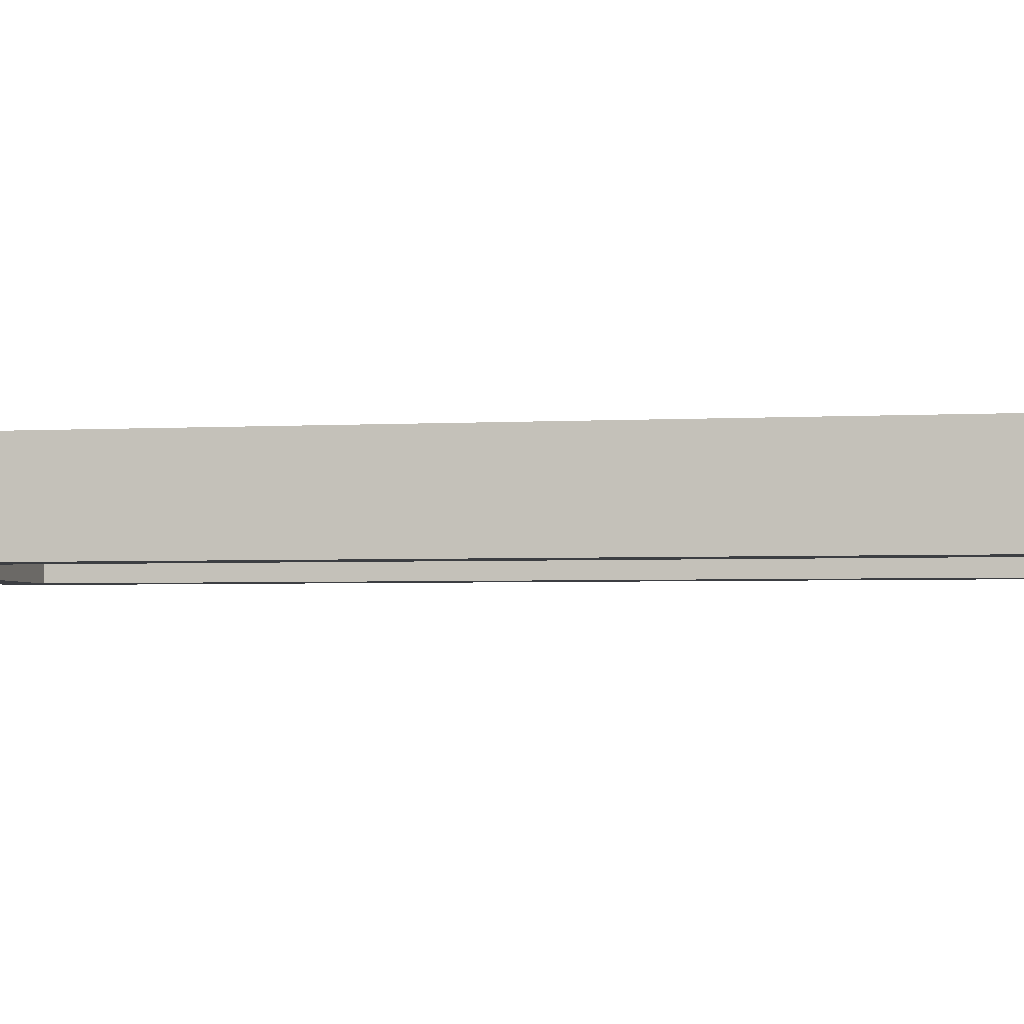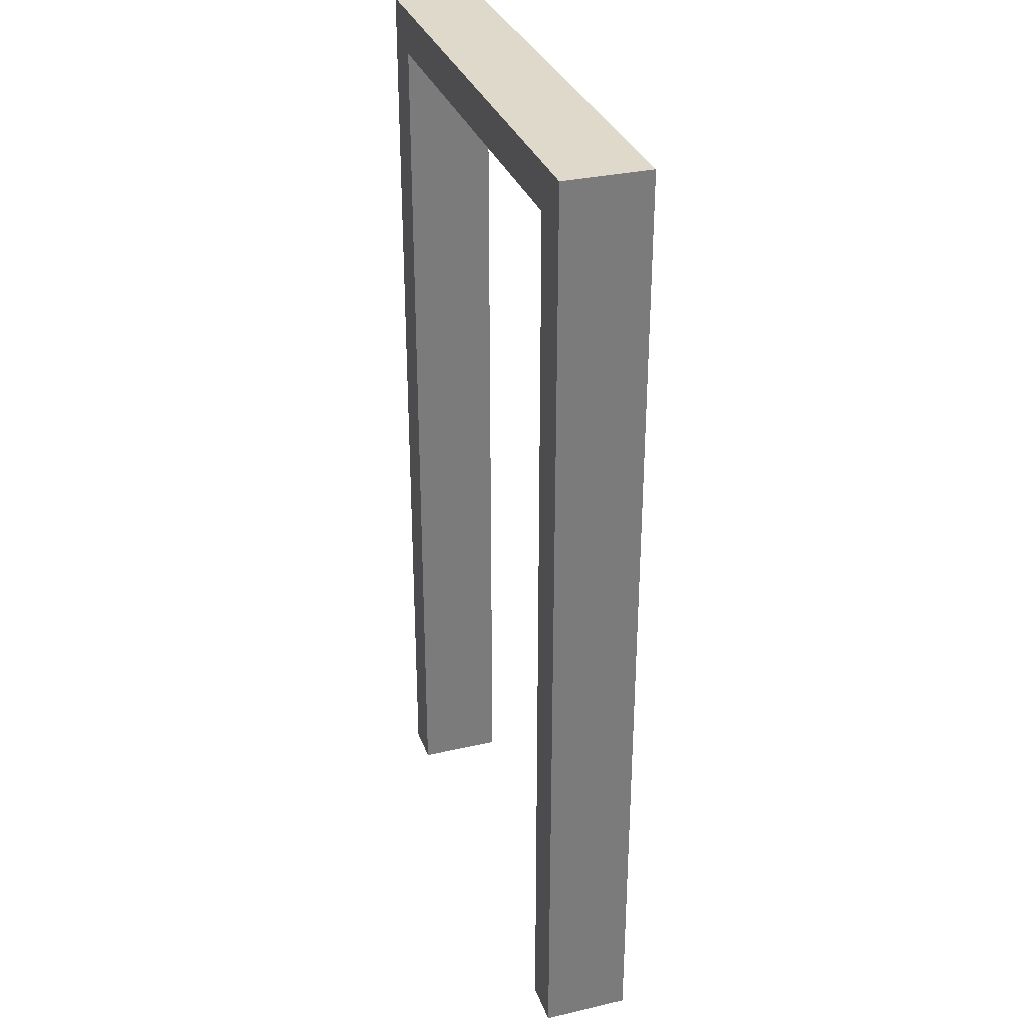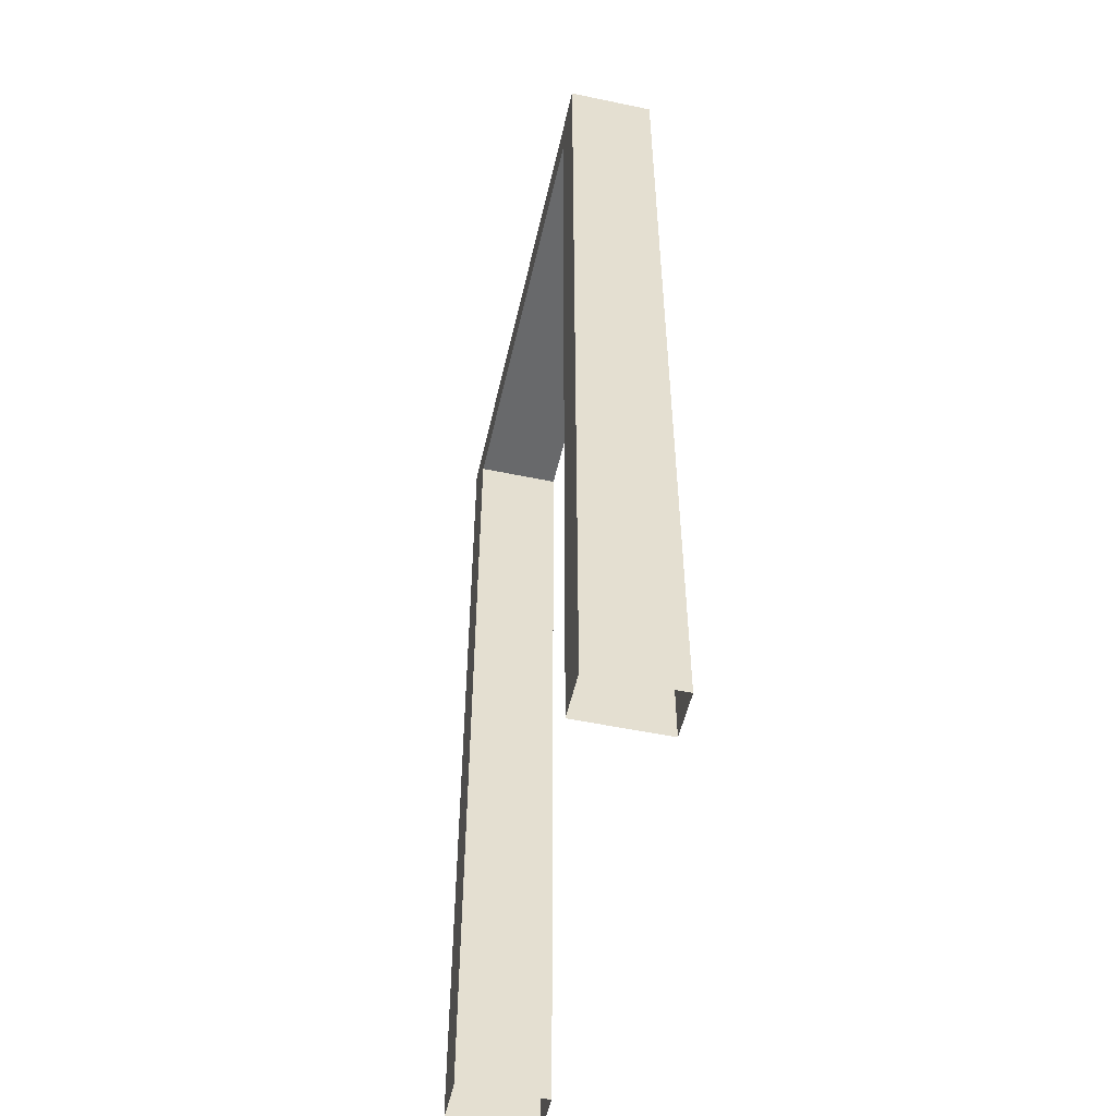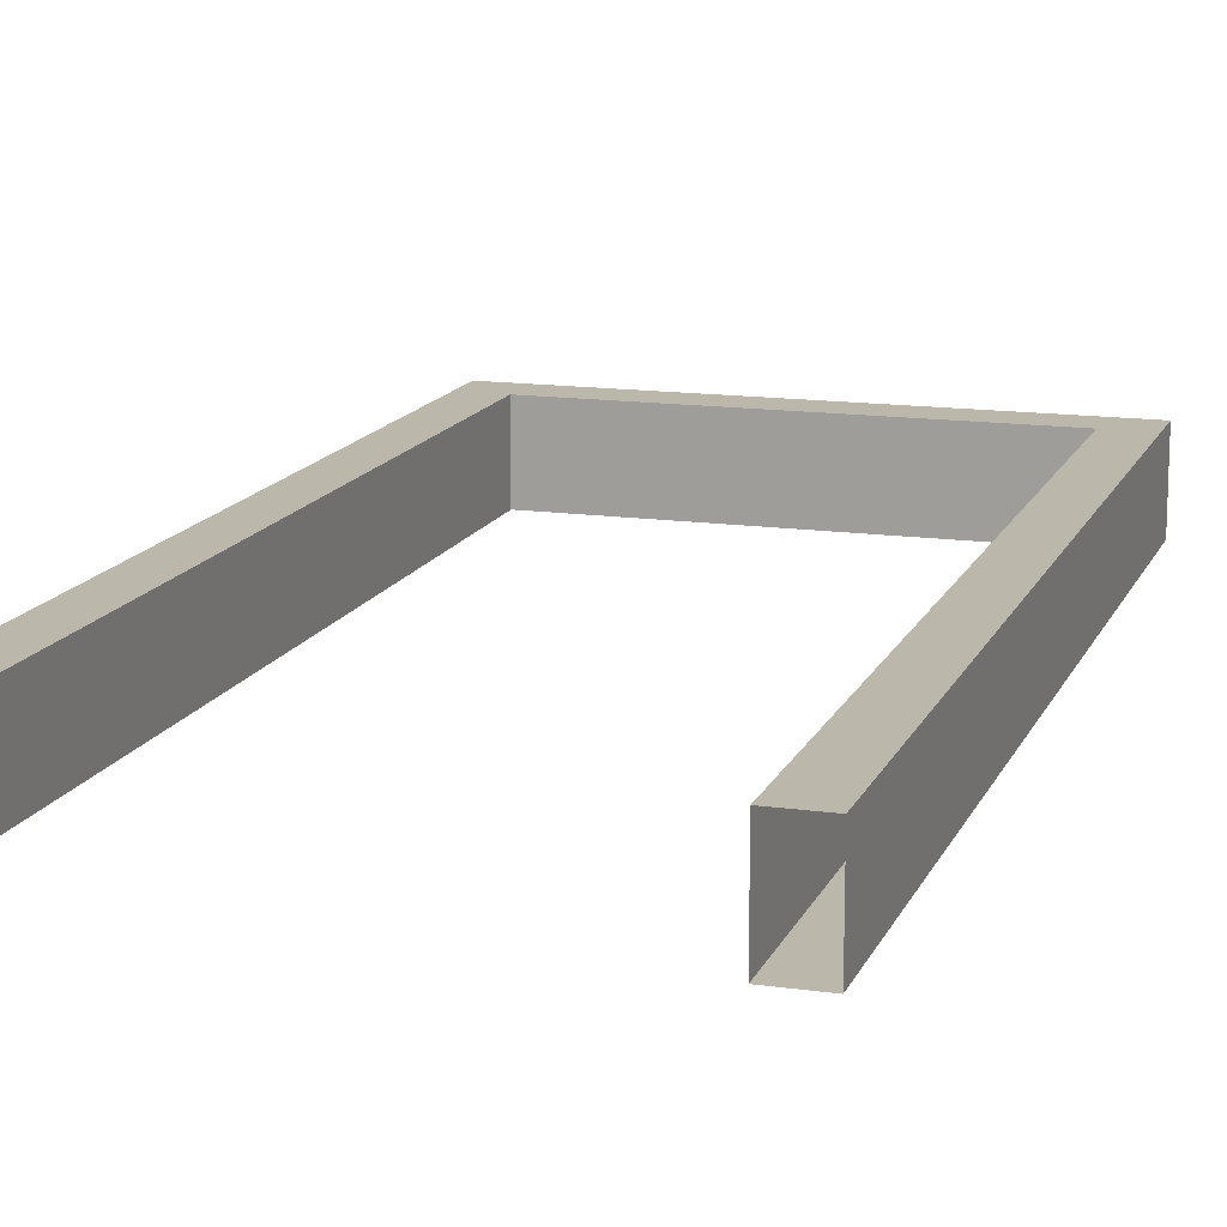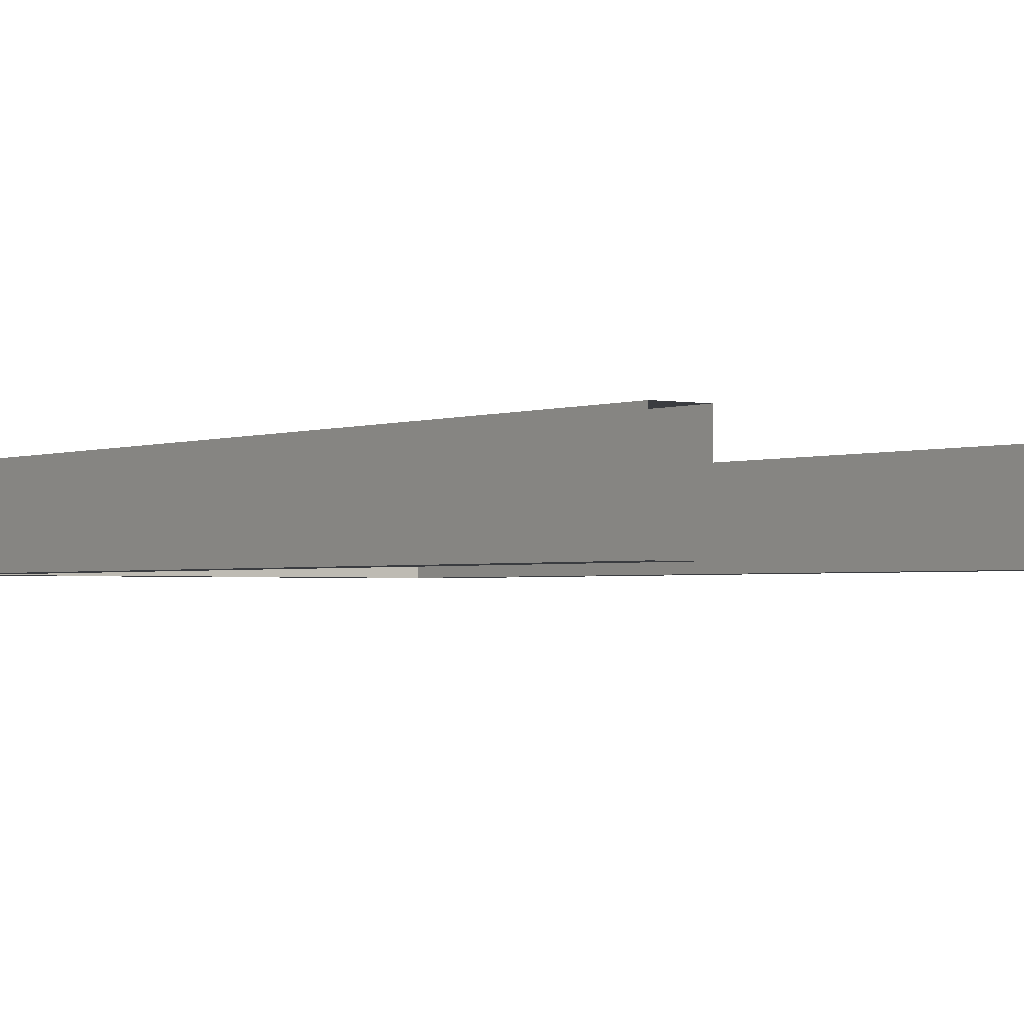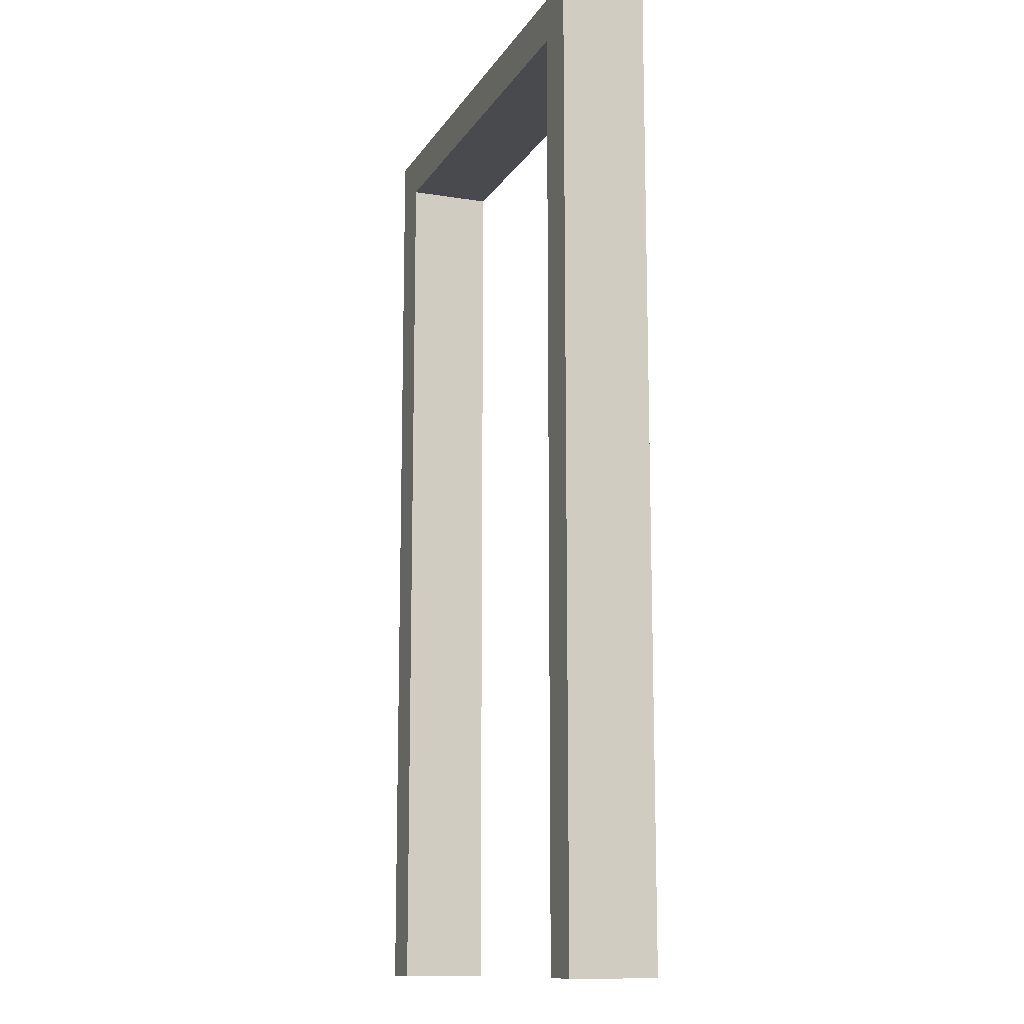
<metadata>
{"format":"obj","ext":"obj","renderer":"f3d","projection":"perspective","resolution":1024,"background":"white","views":[{"elev":-3.0,"azim":-78.2,"up":"+Z"},{"elev":31.7,"azim":-107.9,"up":"+Y"},{"elev":-52.6,"azim":-102.7,"up":"+Y"},{"elev":14.2,"azim":17.3,"up":"+Z"},{"elev":-1.8,"azim":-36.0,"up":"+Z"},{"elev":-12.8,"azim":-110.5,"up":"+Y"}]}
</metadata>
<code>
o doorframe1
v 0.5548 2.371 -0.1108
v -0.5548 2.371 -0.1108
v -0.67 2.486 -0.1108
v 0.67 2.486 -0.1108
v -0.5548 -0 -0.1108
v -0.67 -0 -0.1108
v 0.5548 -0 -0.1108
v 0.67 -0 -0.1108
v 0.5548 2.371 0.1108
v 0.67 2.486 0.1108
v -0.67 2.486 0.1108
v -0.5548 2.371 0.1108
v -0.67 0 0.1108
v -0.5548 0 0.1108
v 0.5548 0 0.1108
v 0.67 0 0.1108
f 12 2 1
f 10 4 3
f 14 5 2
f 11 3 6
f 9 1 7
f 16 8 4
f 9 12 1
f 11 10 3
f 12 14 2
f 13 11 6
f 15 9 7
f 10 16 4
f 2 3 4
f 2 5 6
f 1 4 8
f 10 11 12
f 12 11 13
f 16 10 9
f 1 2 4
f 3 2 6
f 7 1 8
f 9 10 12
f 14 12 13
f 15 16 9

</code>
